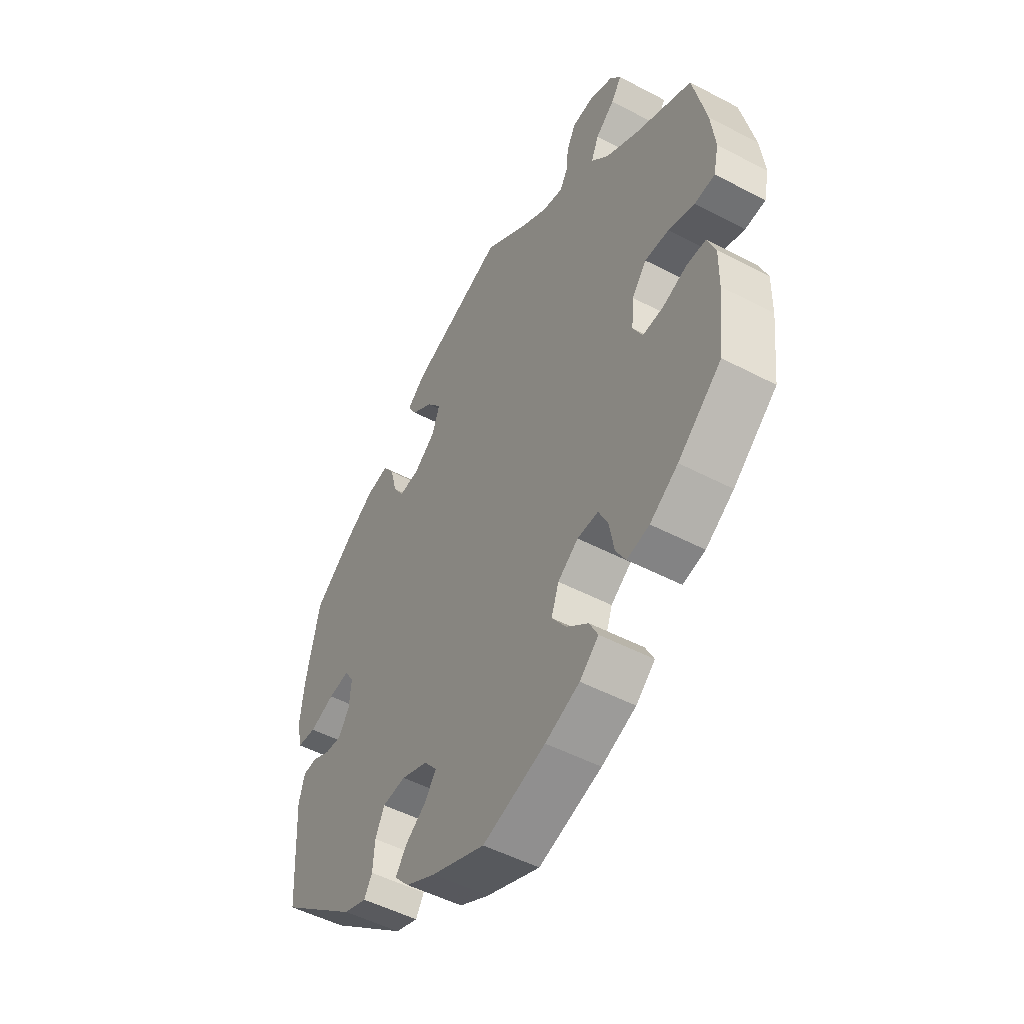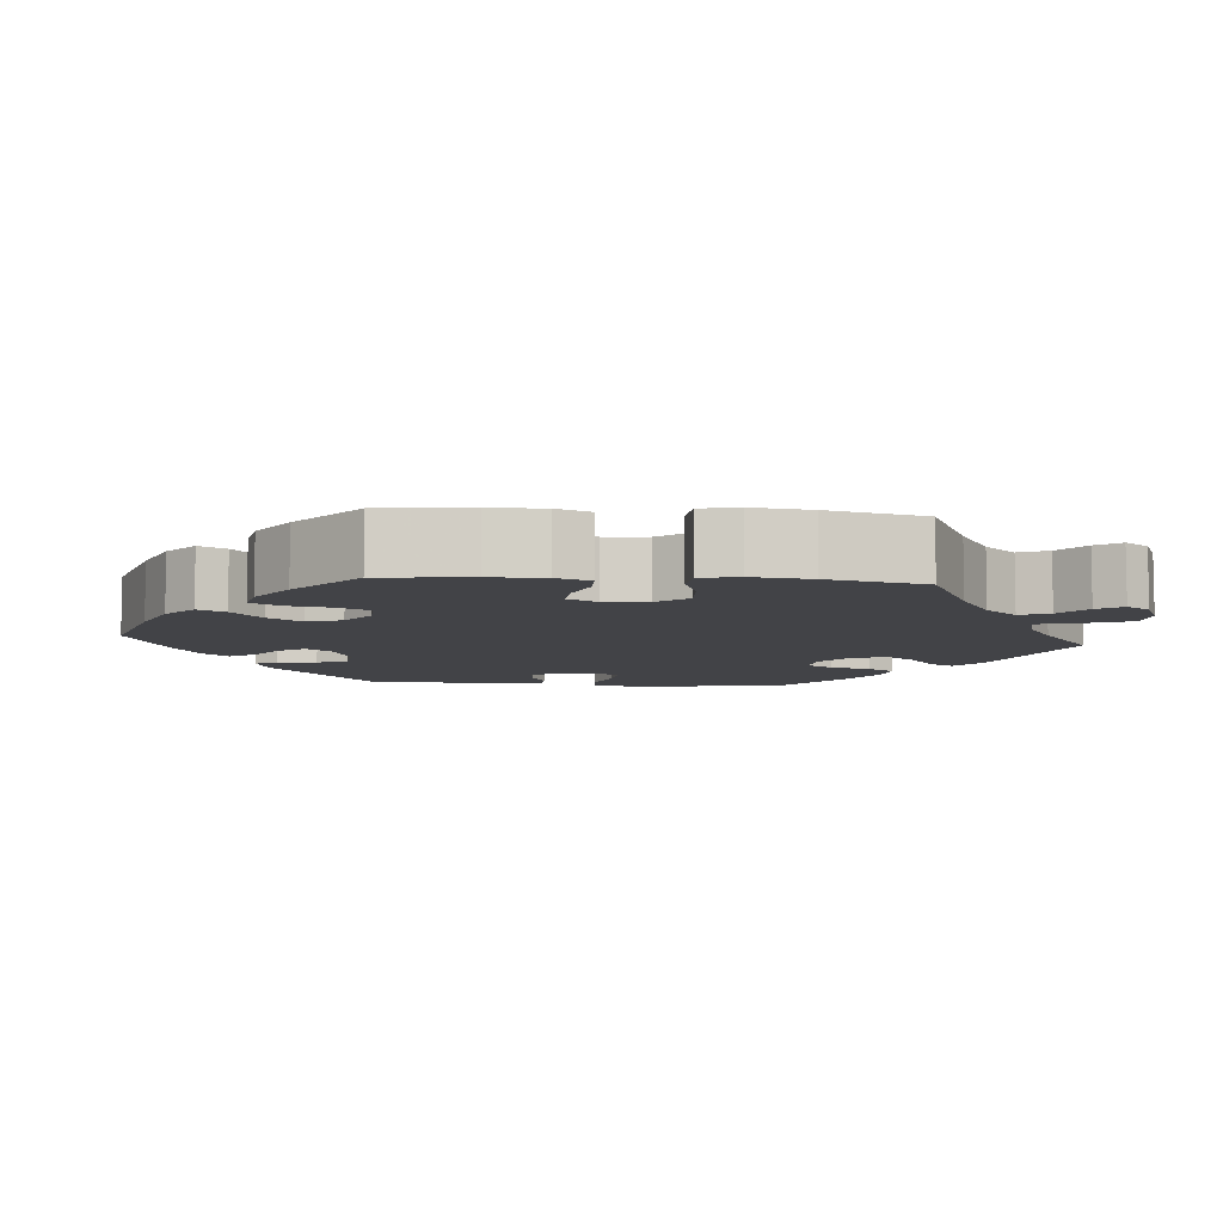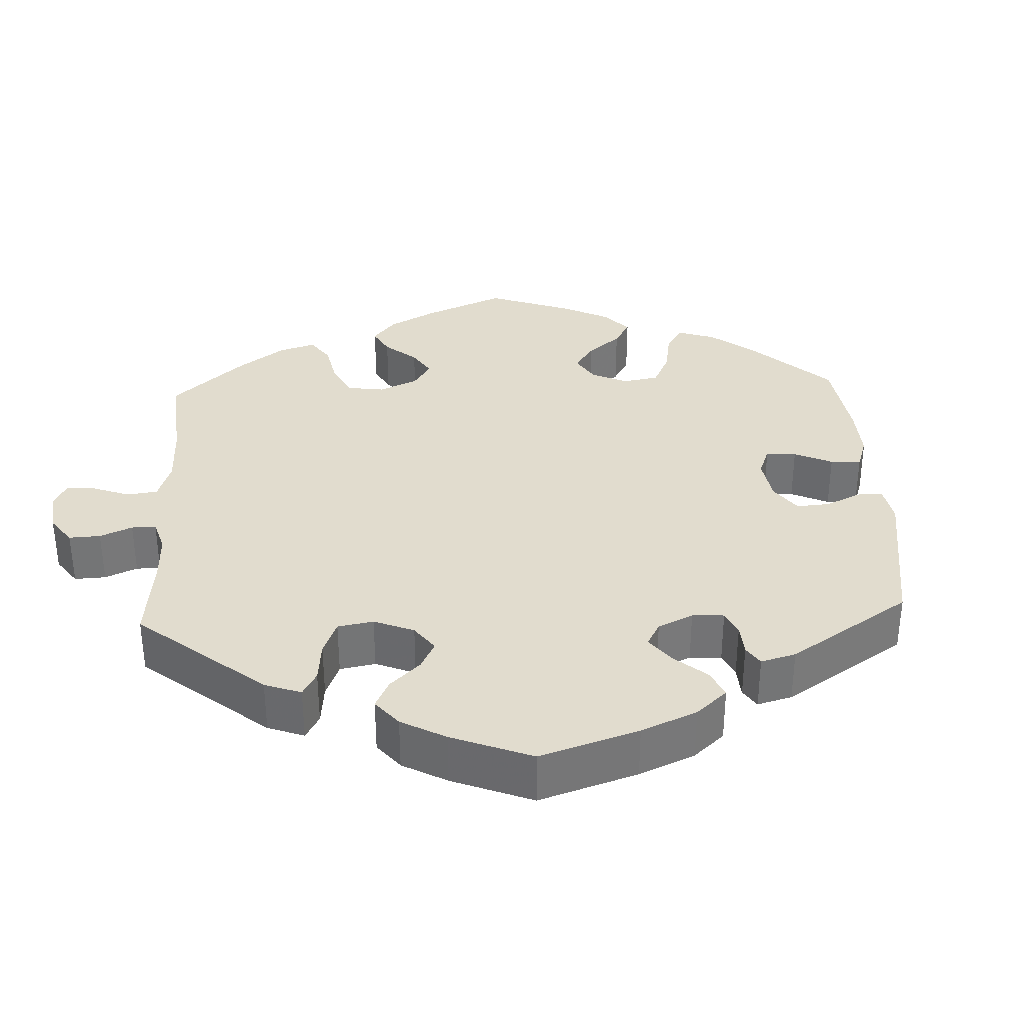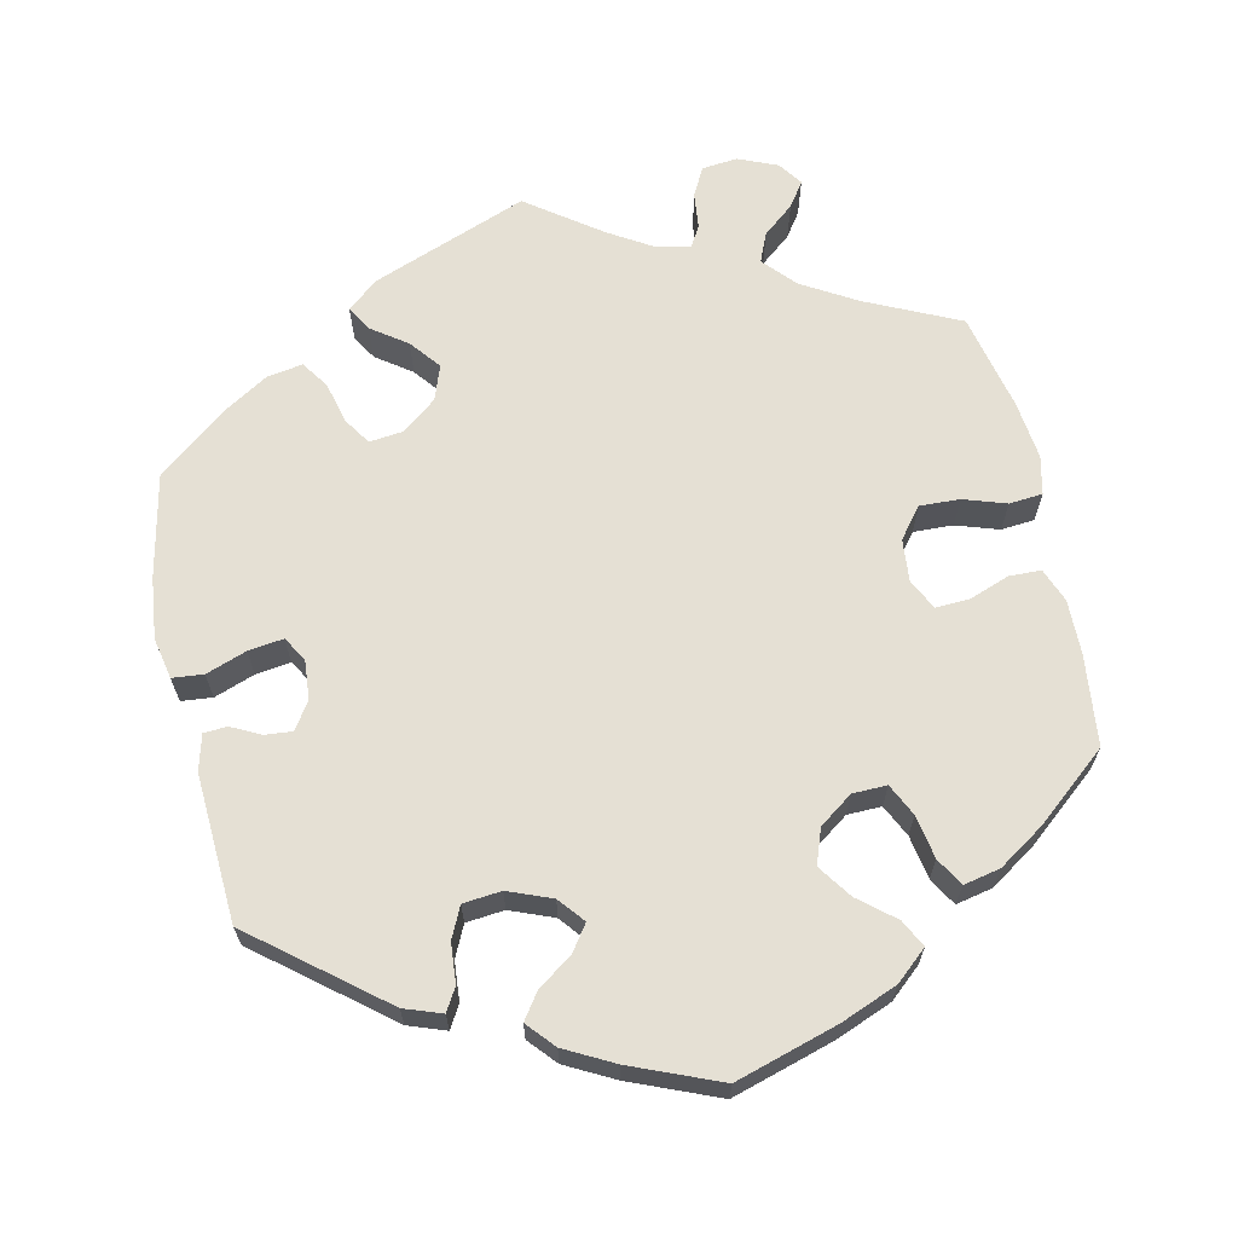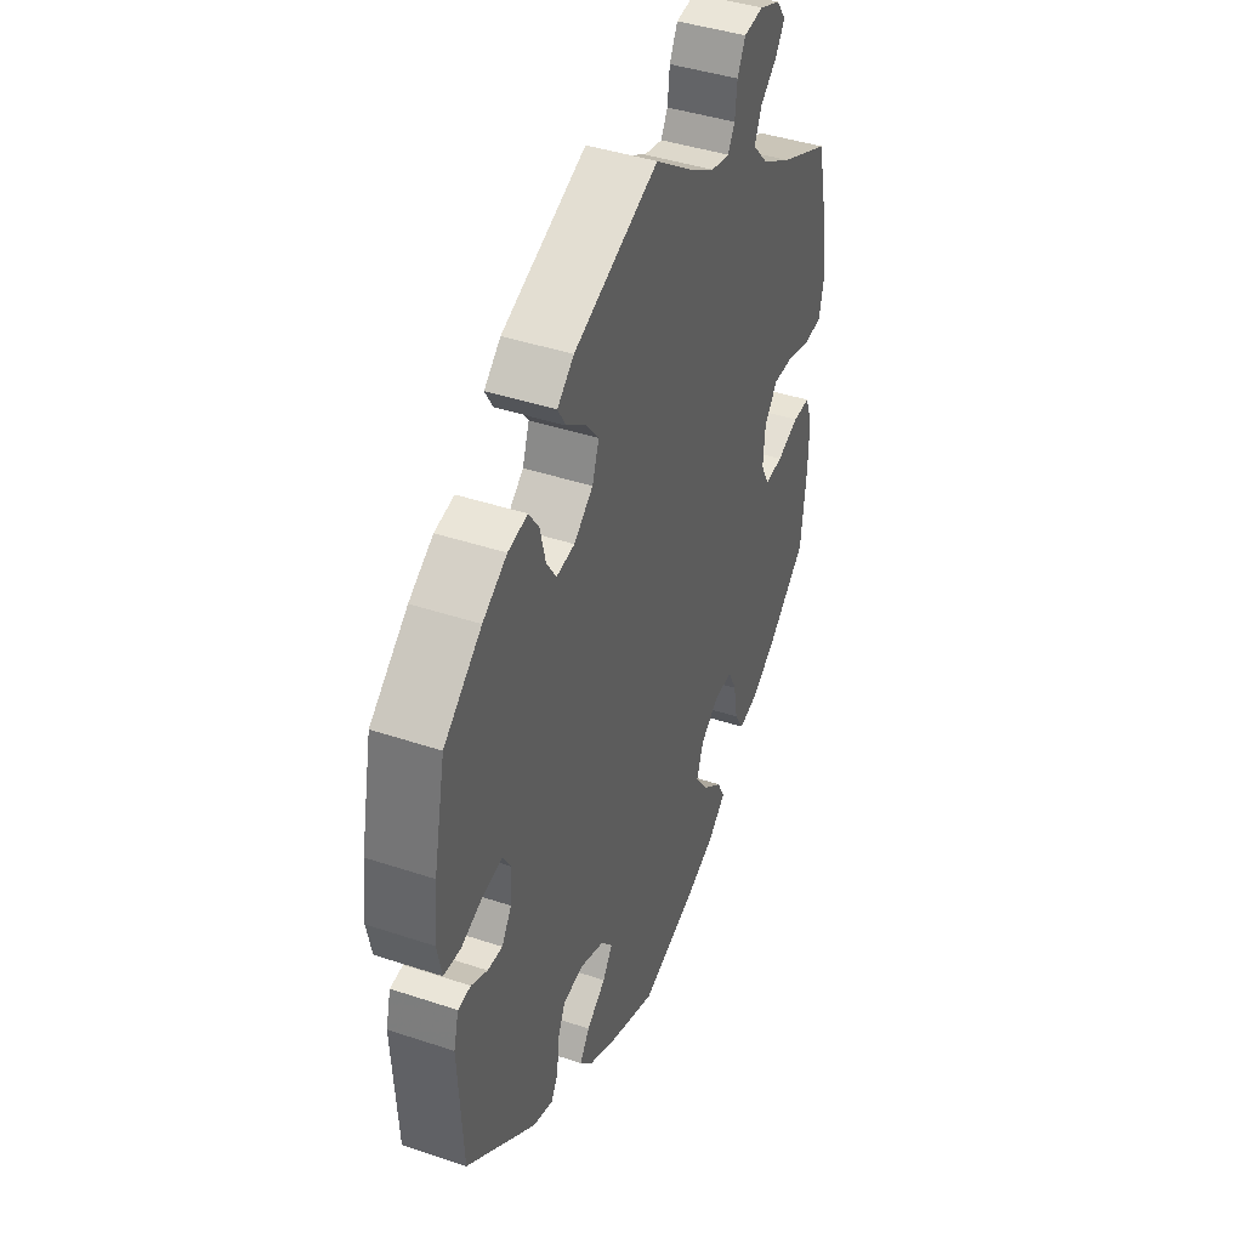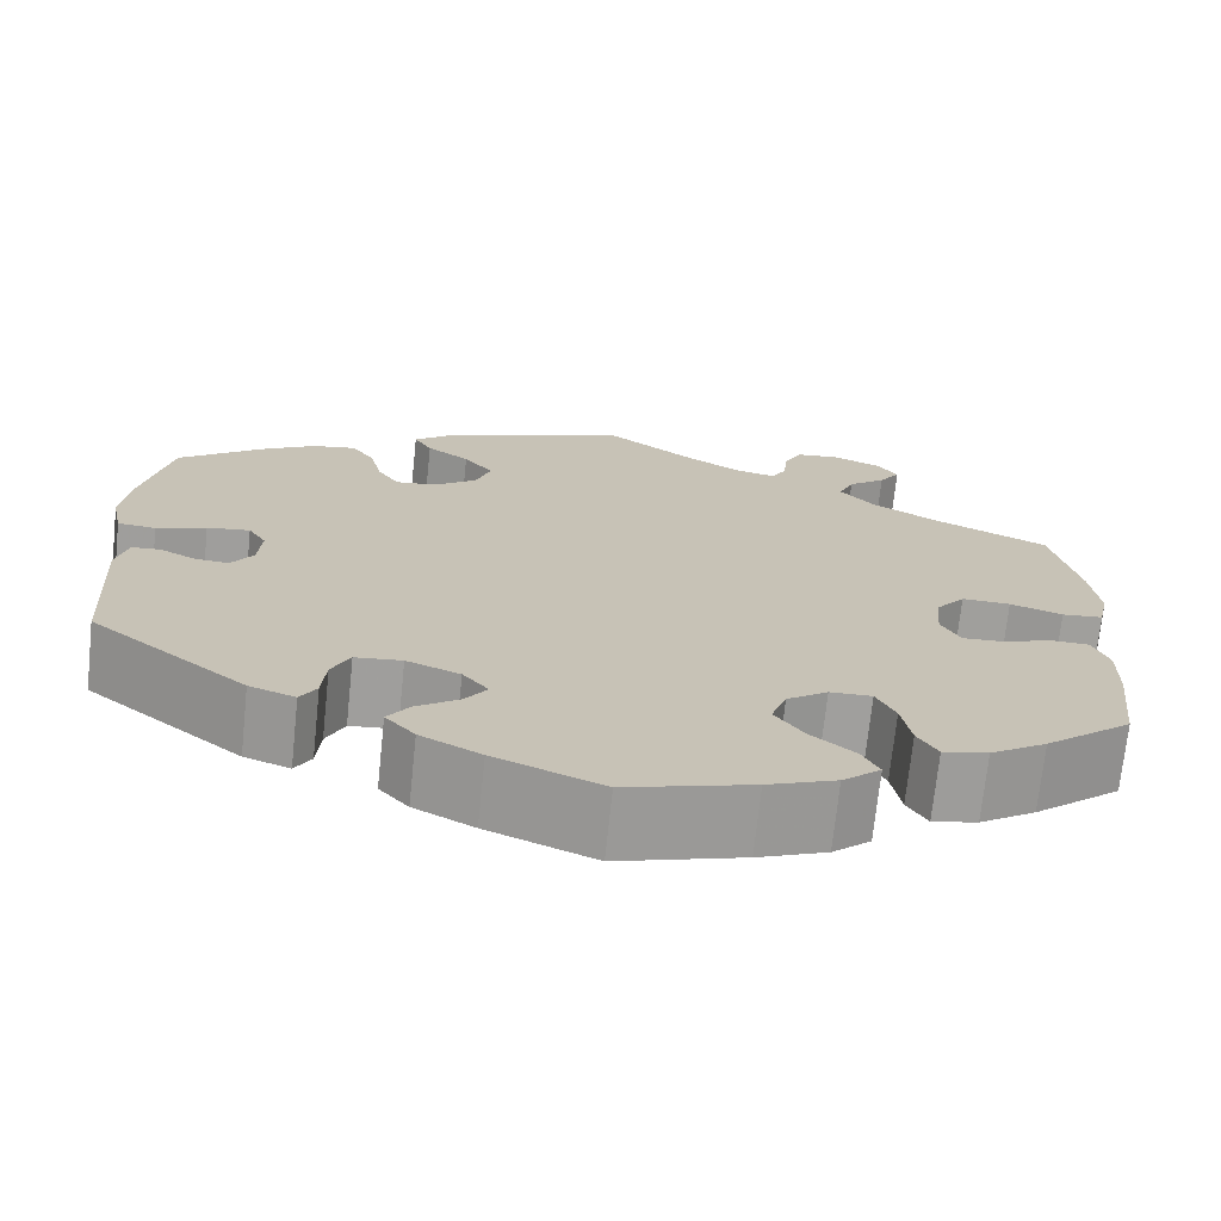
<metadata>
{"format":"obj","ext":"obj","renderer":"f3d","projection":"perspective","resolution":1024,"background":"white","views":[{"elev":-50.3,"azim":-120.0,"up":"+Z"},{"elev":-7.5,"azim":-94.9,"up":"+Y"},{"elev":34.0,"azim":57.2,"up":"+Y"},{"elev":65.7,"azim":167.7,"up":"+Y"},{"elev":42.4,"azim":111.7,"up":"+Z"},{"elev":-71.3,"azim":174.0,"up":"+Z"}]}
</metadata>
<code>
v 0.2 0.07 0.501
v 0.239 0.07 0.468
v 0.22 0.07 0.436
v 0.175 0.07 0.404
v 0.144 0.07 0.365
v 0.16 0.07 0.32
v 0.205 0.07 0.285
v 0.248 0.07 0.28
v 0.271 0.07 0.315
v 0.284 0.07 0.368
v 0.308 0.07 0.403
v 0.354 0.07 0.395
v 0.411 0.07 0.36
v 0.5 0.07 0.289
v 0.528 0.07 0.156
v 0.537 0.07 0.077
v 0.526 0.07 0.024
v 0.486 0.07 0.02
v 0.434 0.07 0.039
v 0.389 0.07 0.045
v 0.37 0.07 0.014
v 0.374 0.07 -0.037
v 0.397 0.07 -0.072
v 0.432 0.07 -0.069
v 0.47 0.07 -0.05
v 0.5 0.07 -0.052
v 0.512 0.07 -0.098
v 0.501 0.07 -0.288
v 0.337 0.07 -0.419
v 0.289 0.07 -0.436
v 0.272 0.07 -0.407
v 0.268 0.07 -0.356
v 0.249 0.07 -0.316
v 0.2 0.07 -0.311
v 0.144 0.07 -0.333
v 0.117 0.07 -0.366
v 0.14 0.07 -0.399
v 0.185 0.07 -0.431
v 0.208 0.07 -0.464
v 0.177 0.07 -0.499
v 0.114 0.07 -0.532
v 0.001 0.07 -0.578
v -0.131 0.07 -0.538
v -0.203 0.07 -0.509
v -0.243 0.07 -0.474
v -0.225 0.07 -0.439
v -0.179 0.07 -0.401
v -0.149 0.07 -0.358
v -0.165 0.07 -0.313
v -0.208 0.07 -0.282
v -0.252 0.07 -0.281
v -0.272 0.07 -0.322
v -0.282 0.07 -0.378
v -0.303 0.07 -0.414
v -0.35 0.07 -0.404
v -0.409 0.07 -0.365
v -0.501 0.07 -0.288
v -0.514 0.07 -0.172
v -0.515 0.07 -0.102
v -0.498 0.07 -0.058
v -0.457 0.07 -0.057
v -0.405 0.07 -0.076
v -0.362 0.07 -0.078
v -0.342 0.07 -0.04
v -0.347 0.07 0.016
v -0.378 0.07 0.055
v -0.429 0.07 0.053
v -0.484 0.07 0.035
v -0.527 0.07 0.039
v -0.538 0.07 0.088
v -0.529 0.07 0.164
v -0.501 0.07 0.289
v -0.381 0.07 0.345
v -0.311 0.07 0.386
v -0.274 0.07 0.427
v -0.29 0.07 0.465
v -0.33 0.07 0.498
v -0.352 0.07 0.53
v -0.33 0.07 0.561
v -0.28 0.07 0.582
v -0.234 0.07 0.577
v -0.215 0.07 0.54
v -0.21 0.07 0.494
v -0.194 0.07 0.466
v -0.15 0.07 0.476
v -0.094 0.07 0.51
v 0 0.07 0.578
v 0.2 0 0.501
v 0.239 0 0.468
v 0.22 0 0.436
v 0.175 0 0.404
v 0.144 0 0.365
v 0.16 0 0.32
v 0.205 0 0.285
v 0.248 0 0.28
v 0.271 0 0.315
v 0.284 0 0.368
v 0.308 0 0.403
v 0.354 0 0.395
v 0.411 0 0.36
v 0.5 0 0.289
v 0.528 0 0.156
v 0.537 0 0.077
v 0.526 0 0.024
v 0.486 0 0.02
v 0.434 0 0.039
v 0.389 0 0.045
v 0.37 0 0.014
v 0.374 0 -0.037
v 0.397 0 -0.072
v 0.432 0 -0.069
v 0.47 0 -0.05
v 0.5 0 -0.052
v 0.512 0 -0.098
v 0.501 0 -0.288
v 0.337 0 -0.419
v 0.289 0 -0.436
v 0.272 0 -0.407
v 0.268 0 -0.356
v 0.249 0 -0.316
v 0.2 0 -0.311
v 0.144 0 -0.333
v 0.117 0 -0.366
v 0.14 0 -0.399
v 0.185 0 -0.431
v 0.208 0 -0.464
v 0.177 0 -0.499
v 0.114 0 -0.532
v 0.001 0 -0.578
v -0.131 0 -0.538
v -0.203 0 -0.509
v -0.243 0 -0.474
v -0.225 0 -0.439
v -0.179 0 -0.401
v -0.149 0 -0.358
v -0.165 0 -0.313
v -0.208 0 -0.282
v -0.252 0 -0.281
v -0.272 0 -0.322
v -0.282 0 -0.378
v -0.303 0 -0.414
v -0.35 0 -0.404
v -0.409 0 -0.365
v -0.501 0 -0.288
v -0.514 0 -0.172
v -0.515 0 -0.102
v -0.498 0 -0.058
v -0.457 0 -0.057
v -0.405 0 -0.076
v -0.362 0 -0.078
v -0.342 0 -0.04
v -0.347 0 0.016
v -0.378 0 0.055
v -0.429 0 0.053
v -0.484 0 0.035
v -0.527 0 0.039
v -0.538 0 0.088
v -0.529 0 0.164
v -0.501 0 0.289
v -0.381 0 0.345
v -0.311 0 0.386
v -0.274 0 0.427
v -0.29 0 0.465
v -0.33 0 0.498
v -0.352 0 0.53
v -0.33 0 0.561
v -0.28 0 0.582
v -0.234 0 0.577
v -0.215 0 0.54
v -0.21 0 0.494
v -0.194 0 0.466
v -0.15 0 0.476
v -0.094 0 0.51
v 0 0 0.578
f 86 87 1 2
f 85 86 2 3
f 84 85 3 4
f 80 81 82 83
f 80 83 84
f 79 80 84
f 76 77 78 79
f 75 76 79 84
f 74 75 84 4
f 70 71 72 73
f 67 68 69 70
f 66 67 70 73
f 65 66 73 74
f 59 60 61 62
f 59 62 63
f 58 59 63
f 57 58 63
f 56 57 63
f 55 56 63 64
f 52 53 54 55
f 51 52 55 64
f 44 45 46 47
f 44 47 48
f 43 44 48
f 42 43 48
f 41 42 48 49
f 37 38 39 40
f 36 37 40 41
f 29 30 31 32
f 29 32 33
f 28 29 33
f 27 28 33 34
f 24 25 26 27
f 23 24 27 34
f 16 17 18 19
f 16 19 20
f 15 16 20
f 14 15 20
f 13 14 20 21
f 9 10 11 12
f 8 9 12 13
f 65 74 4 5
f 50 51 64 65
f 49 50 65 5
f 36 41 49
f 35 36 49 5
f 22 23 34 35
f 21 22 35
f 8 13 21 35
f 7 8 35
f 6 7 35
f 5 6 35
f 89 88 174 173
f 90 89 173 172
f 91 90 172 171
f 170 169 168 167
f 171 170 167
f 171 167 166
f 166 165 164 163
f 171 166 163 162
f 91 171 162 161
f 160 159 158 157
f 157 156 155 154
f 160 157 154 153
f 161 160 153 152
f 149 148 147 146
f 150 149 146
f 150 146 145
f 150 145 144
f 150 144 143
f 151 150 143 142
f 142 141 140 139
f 151 142 139 138
f 134 133 132 131
f 135 134 131
f 135 131 130
f 135 130 129
f 136 135 129 128
f 127 126 125 124
f 128 127 124 123
f 119 118 117 116
f 120 119 116
f 120 116 115
f 121 120 115 114
f 114 113 112 111
f 121 114 111 110
f 106 105 104 103
f 107 106 103
f 107 103 102
f 107 102 101
f 108 107 101 100
f 99 98 97 96
f 100 99 96 95
f 92 91 161 152
f 152 151 138 137
f 92 152 137 136
f 136 128 123
f 92 136 123 122
f 122 121 110 109
f 122 109 108
f 122 108 100 95
f 122 95 94
f 122 94 93
f 122 93 92
f 1 88 89 2
f 2 89 90 3
f 3 90 91 4
f 4 91 92 5
f 5 92 93 6
f 6 93 94 7
f 7 94 95 8
f 8 95 96 9
f 9 96 97 10
f 10 97 98 11
f 11 98 99 12
f 12 99 100 13
f 13 100 101 14
f 14 101 102 15
f 15 102 103 16
f 16 103 104 17
f 17 104 105 18
f 18 105 106 19
f 19 106 107 20
f 20 107 108 21
f 21 108 109 22
f 22 109 110 23
f 23 110 111 24
f 24 111 112 25
f 25 112 113 26
f 26 113 114 27
f 27 114 115 28
f 28 115 116 29
f 29 116 117 30
f 30 117 118 31
f 31 118 119 32
f 32 119 120 33
f 33 120 121 34
f 34 121 122 35
f 35 122 123 36
f 36 123 124 37
f 37 124 125 38
f 38 125 126 39
f 39 126 127 40
f 40 127 128 41
f 41 128 129 42
f 42 129 130 43
f 43 130 131 44
f 44 131 132 45
f 45 132 133 46
f 46 133 134 47
f 47 134 135 48
f 48 135 136 49
f 49 136 137 50
f 50 137 138 51
f 51 138 139 52
f 52 139 140 53
f 53 140 141 54
f 54 141 142 55
f 55 142 143 56
f 56 143 144 57
f 57 144 145 58
f 58 145 146 59
f 59 146 147 60
f 60 147 148 61
f 61 148 149 62
f 62 149 150 63
f 63 150 151 64
f 64 151 152 65
f 65 152 153 66
f 66 153 154 67
f 67 154 155 68
f 68 155 156 69
f 69 156 157 70
f 70 157 158 71
f 71 158 159 72
f 72 159 160 73
f 73 160 161 74
f 74 161 162 75
f 75 162 163 76
f 76 163 164 77
f 77 164 165 78
f 78 165 166 79
f 79 166 167 80
f 80 167 168 81
f 81 168 169 82
f 82 169 170 83
f 83 170 171 84
f 84 171 172 85
f 85 172 173 86
f 86 173 174 87
f 87 174 88 1

</code>
